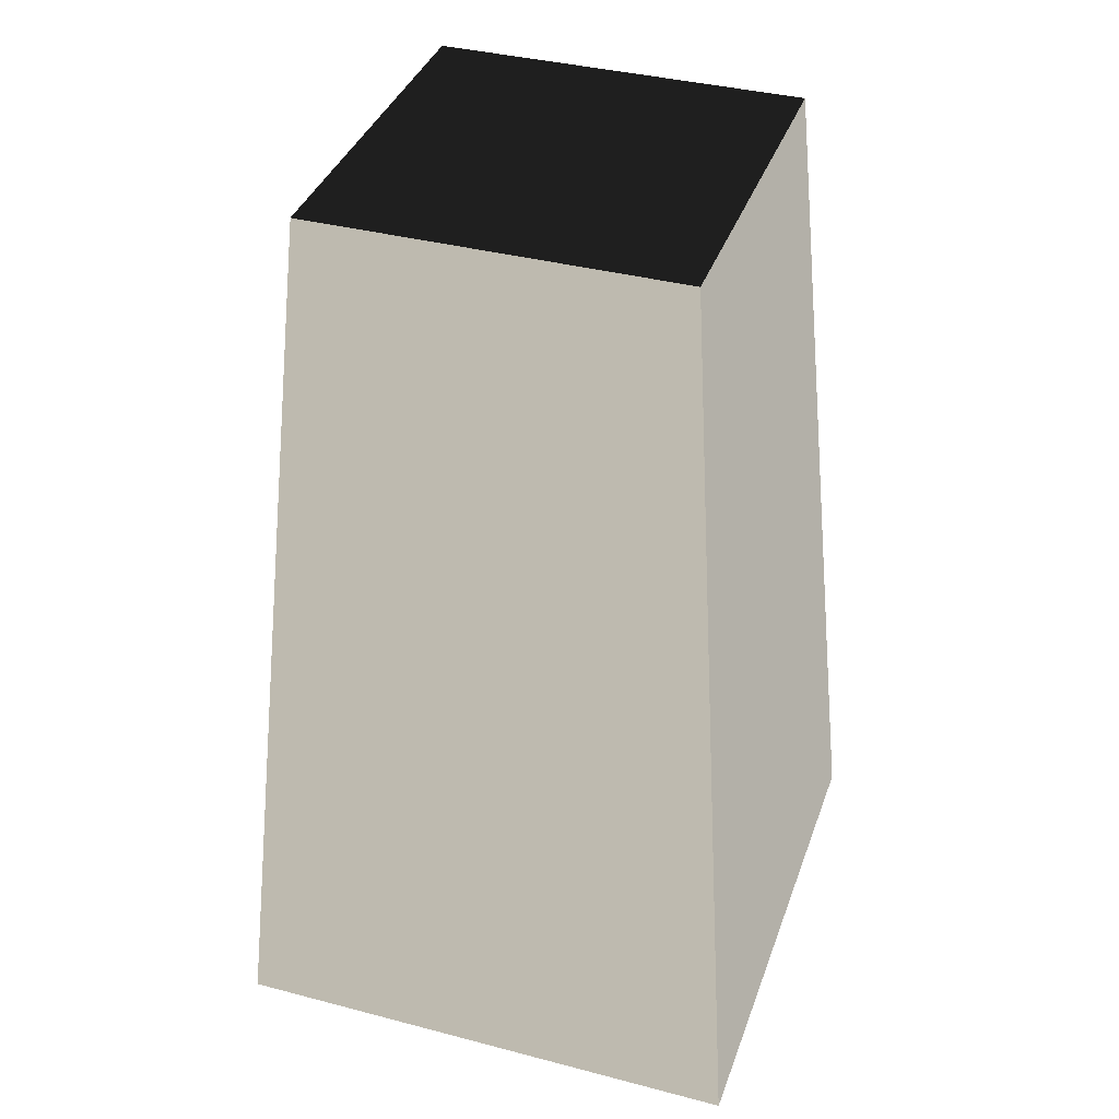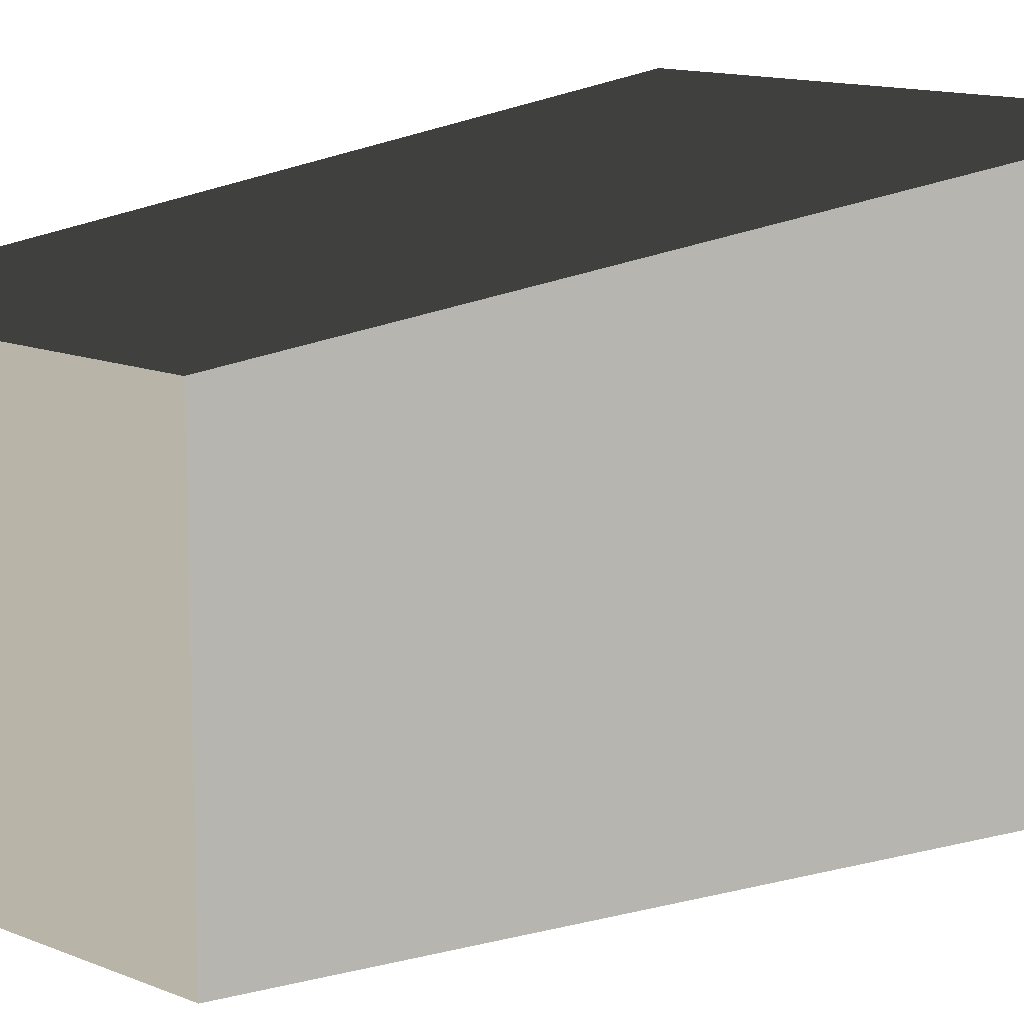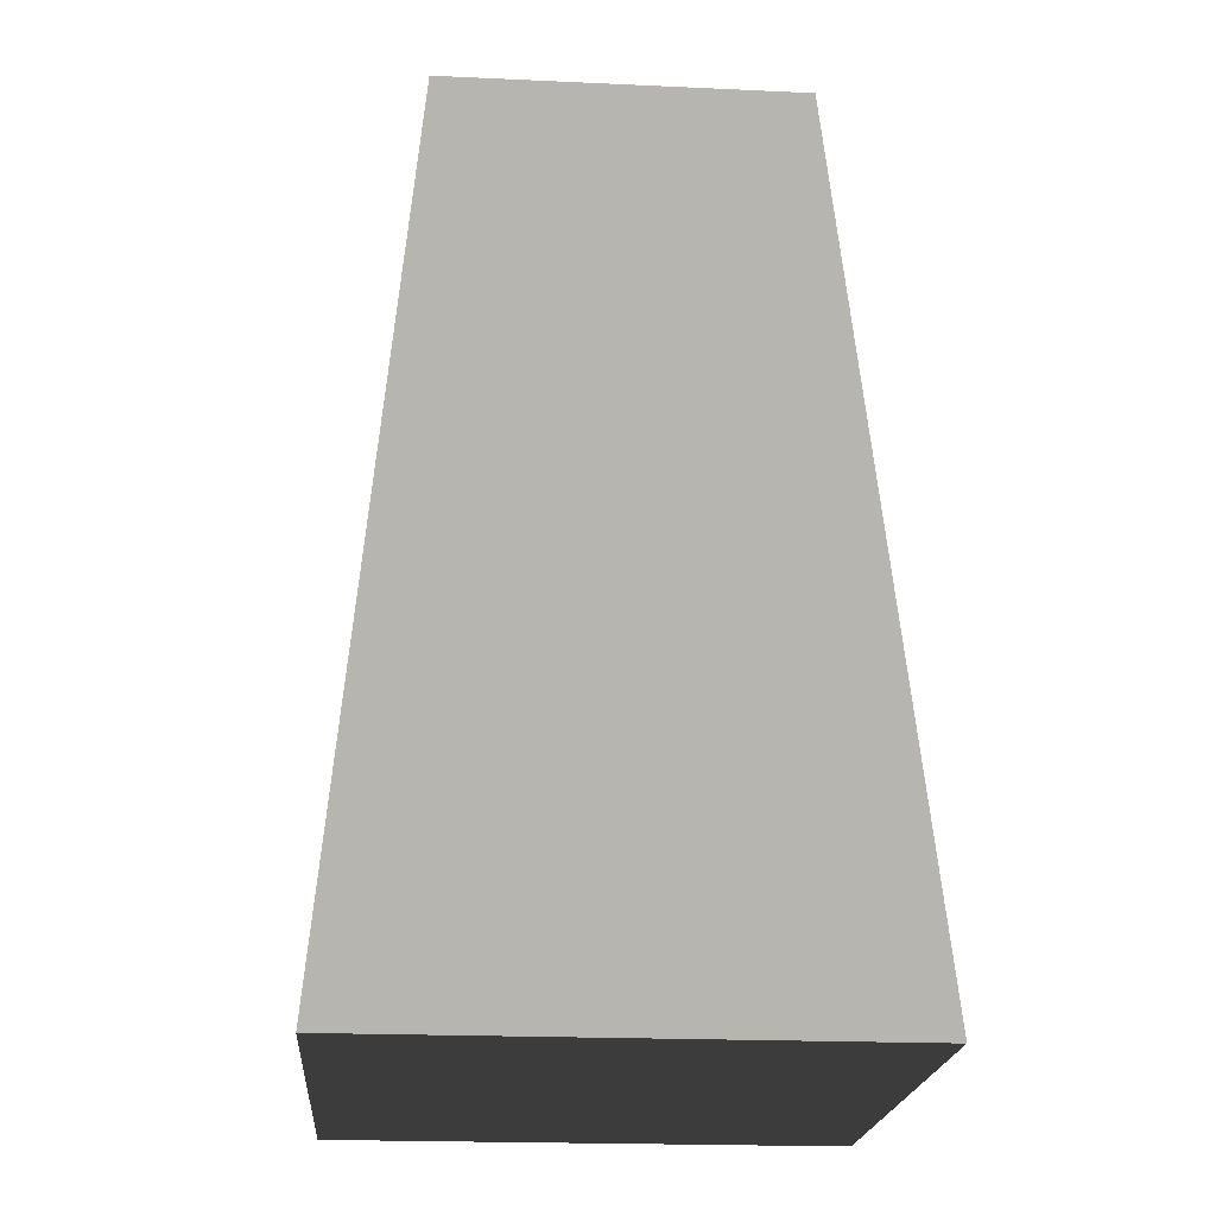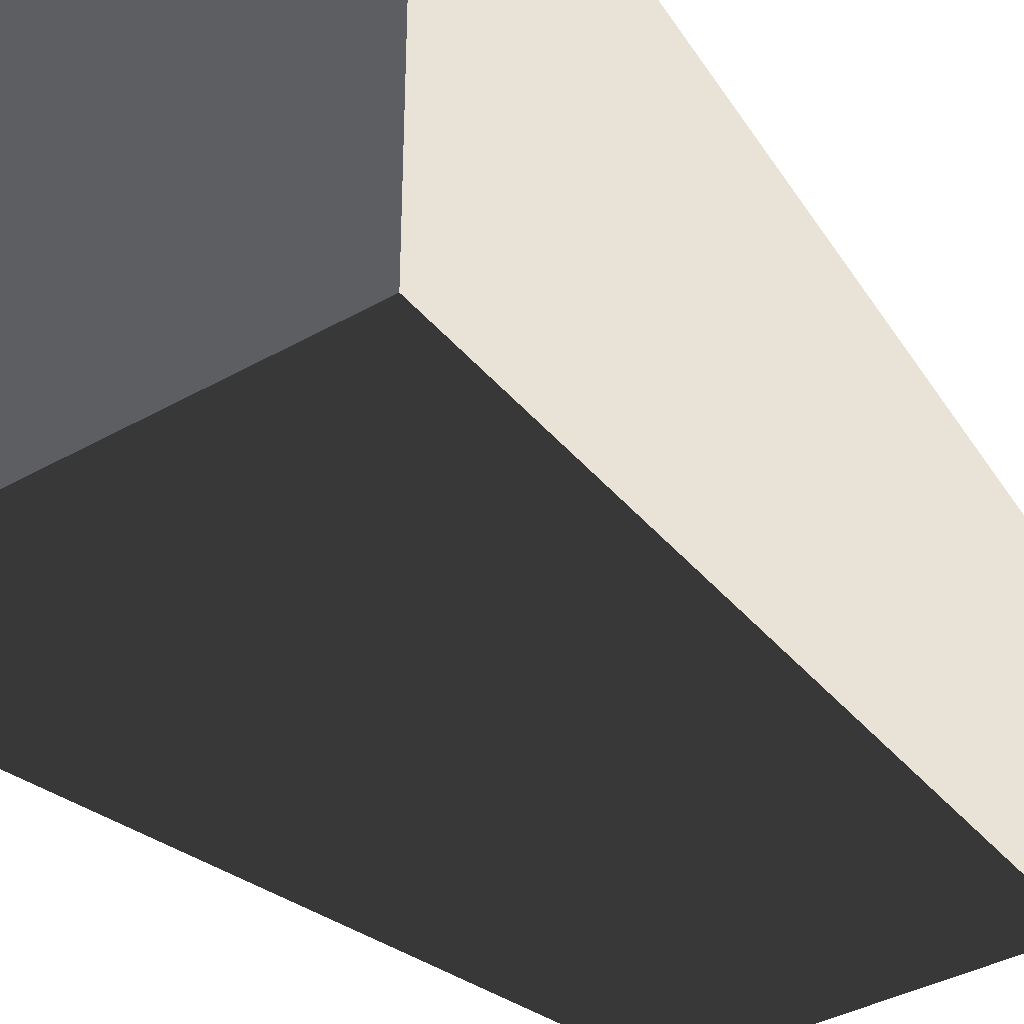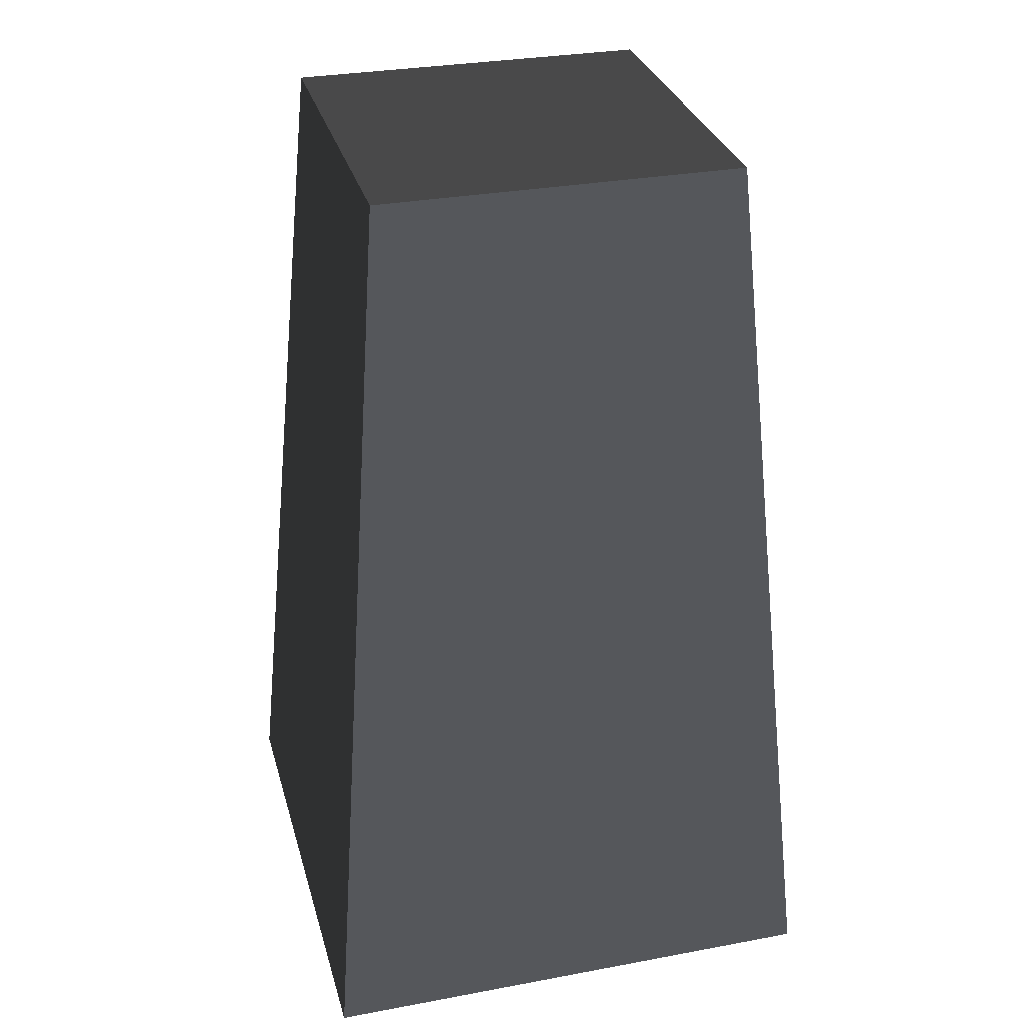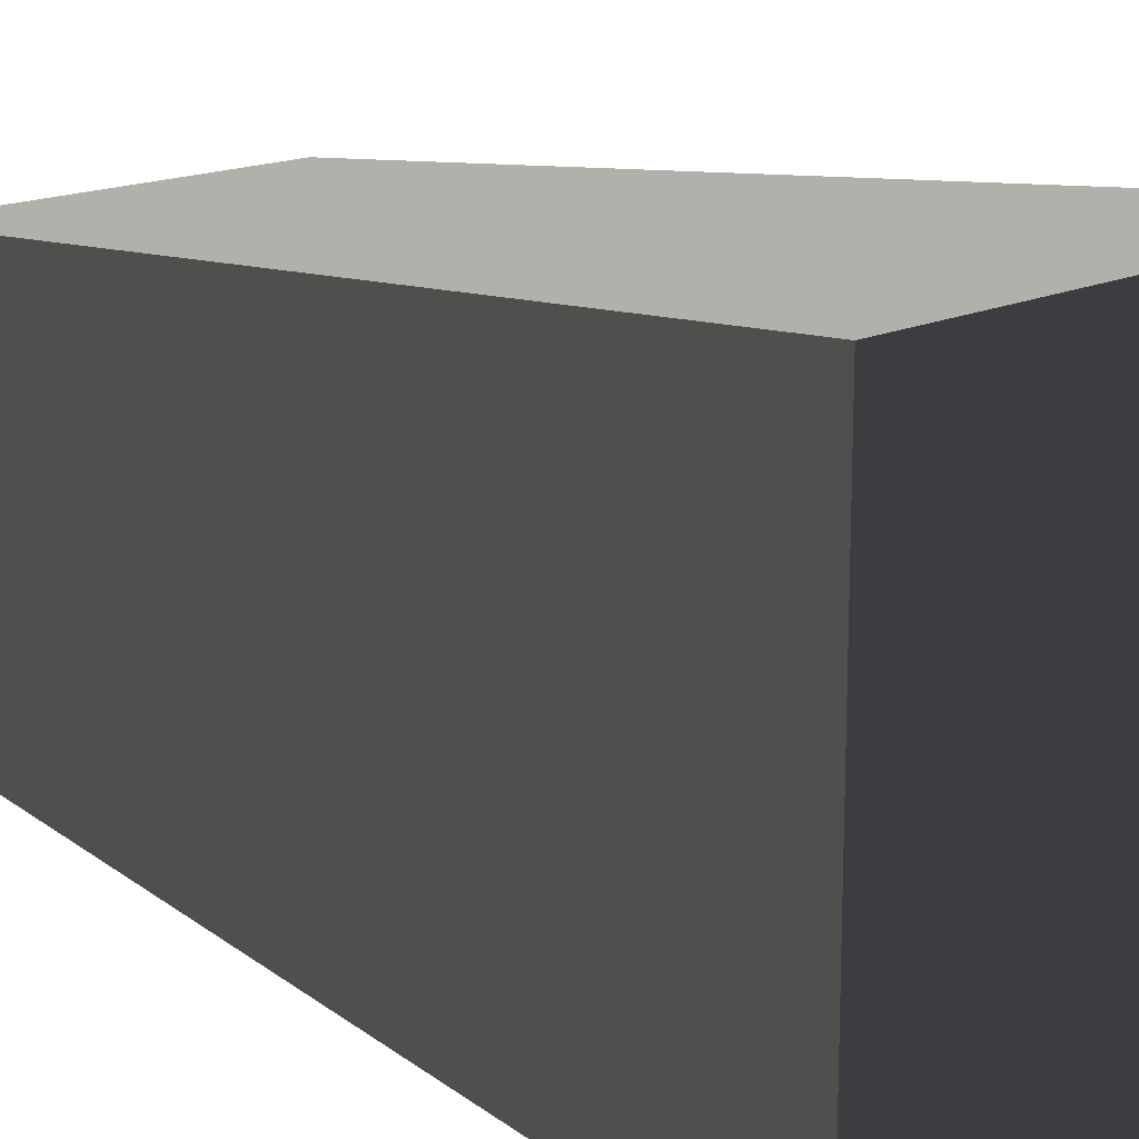
<metadata>
{"format":"obj","ext":"obj","renderer":"f3d","projection":"perspective","resolution":1024,"background":"white","views":[{"elev":37.6,"azim":18.5,"up":"+Z"},{"elev":13.0,"azim":43.0,"up":"+Y"},{"elev":-21.3,"azim":-94.6,"up":"+Z"},{"elev":-37.7,"azim":-144.0,"up":"+Y"},{"elev":30.9,"azim":-104.9,"up":"+Z"},{"elev":16.2,"azim":135.6,"up":"+Y"}]}
</metadata>
<code>
v -0.7875 -0.7875 -1.385
v -0.7875 0.7875 -1.385
v -0.5513 0.5513 1.385
v -0.5512 -0.5512 1.385
v -0.7875 0.7875 -1.385
v 0.7875 0.7875 -1.385
v 0.5512 0.5512 1.385
v -0.5513 0.5513 1.385
v 0.7875 0.7875 -1.385
v 0.7875 -0.7875 -1.385
v 0.5513 -0.5513 1.385
v 0.5512 0.5512 1.385
v 0.7875 -0.7875 -1.385
v -0.7875 -0.7875 -1.385
v -0.5512 -0.5512 1.385
v 0.5513 -0.5513 1.385
v -0.7875 0.7875 -1.385
v -0.7875 -0.7875 -1.385
v 0.7875 -0.7875 -1.385
v 0.7875 0.7875 -1.385
v 0.5512 0.5512 1.385
v 0.5513 -0.5513 1.385
v -0.5512 -0.5512 1.385
v -0.5513 0.5513 1.385
g Rock_Obj_(40)_1036_107
f 1 3 2
f 1 4 3
f 5 7 6
f 5 8 7
f 9 11 10
f 9 12 11
f 13 15 14
f 13 16 15
f 17 19 18
f 17 20 19
f 21 23 22
f 21 24 23

</code>
